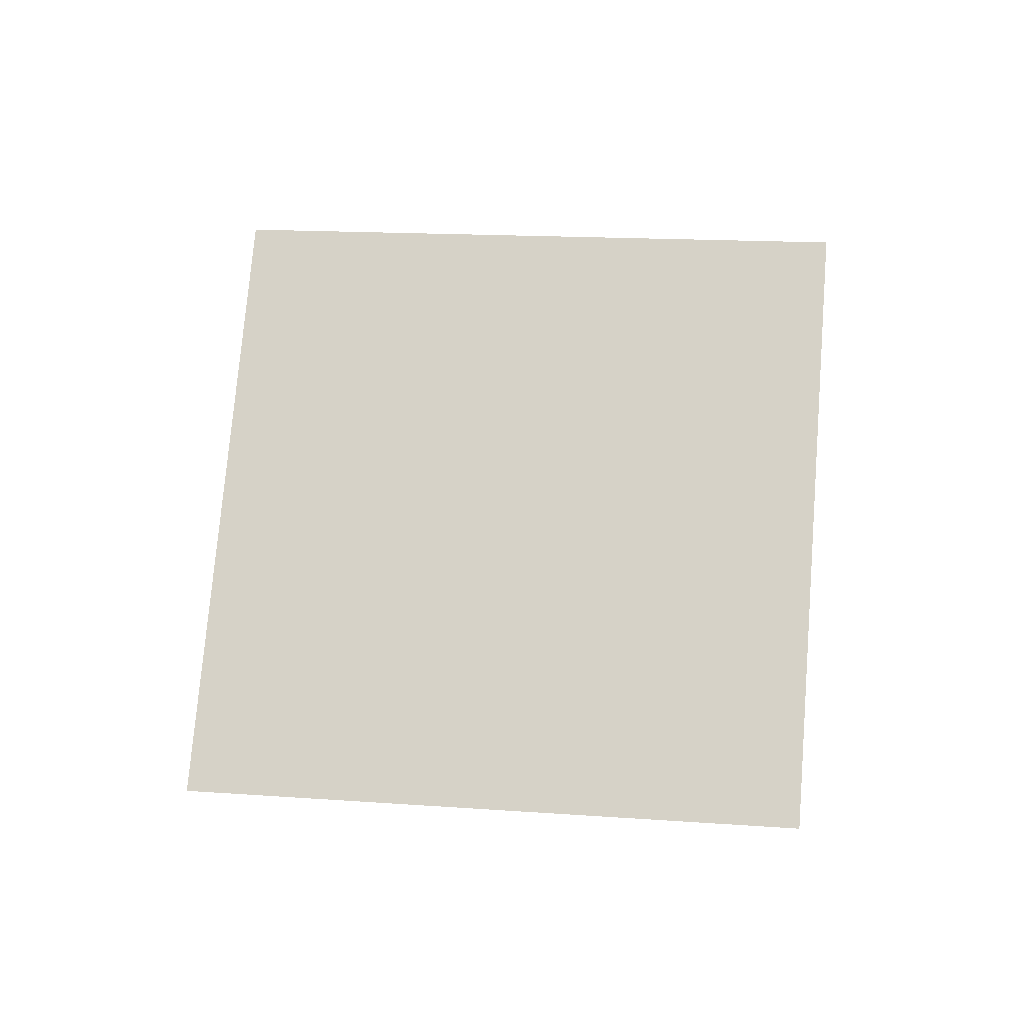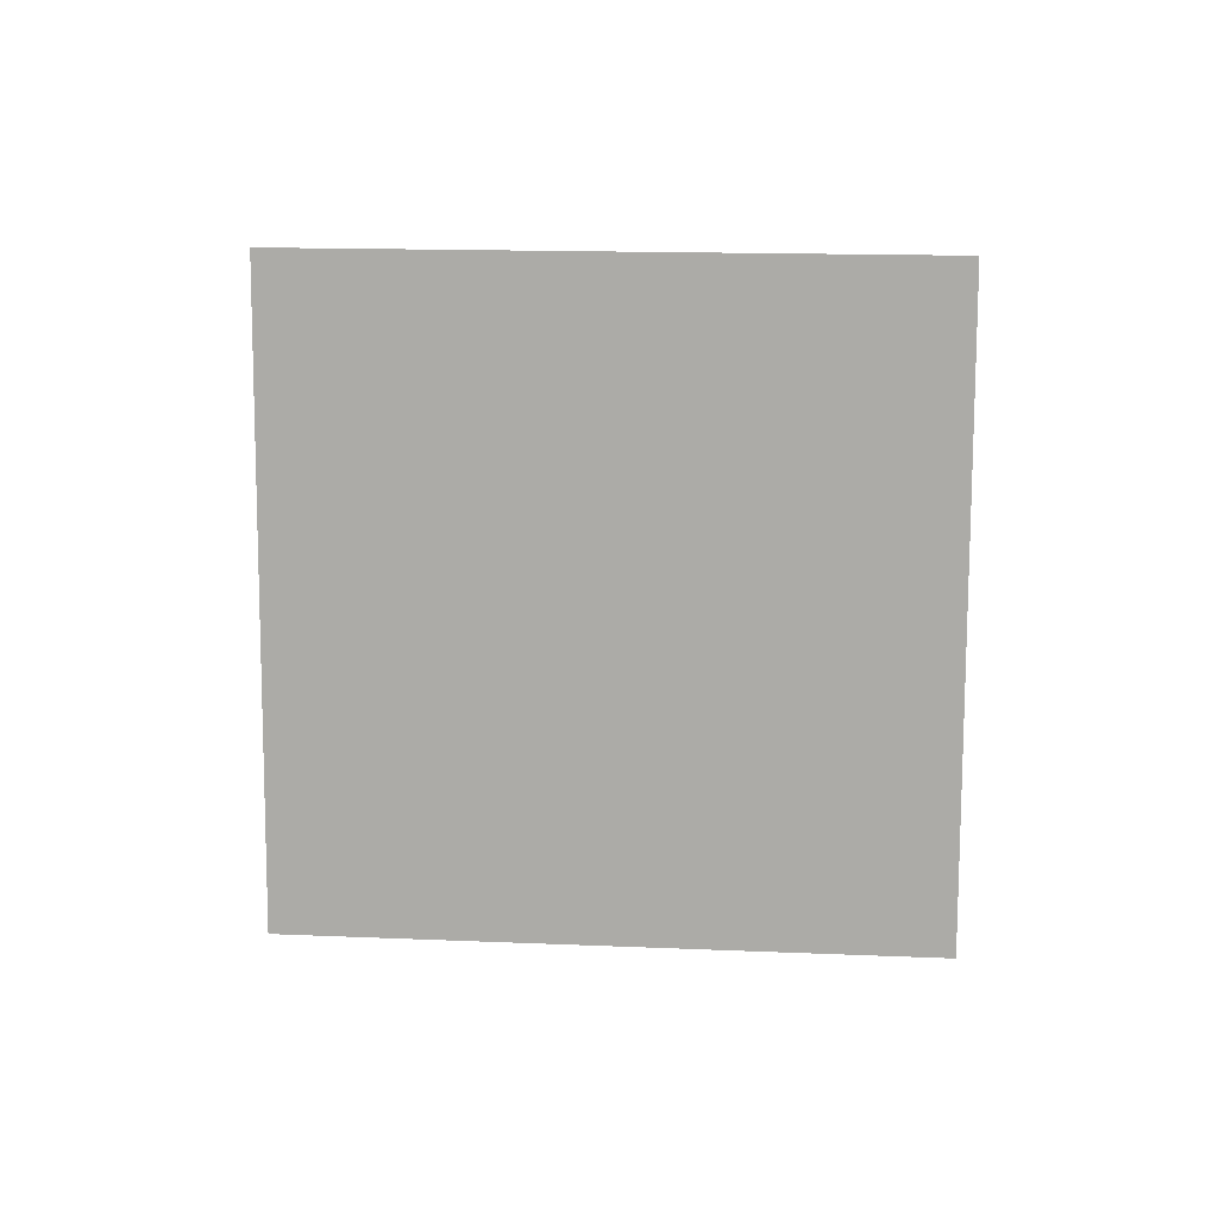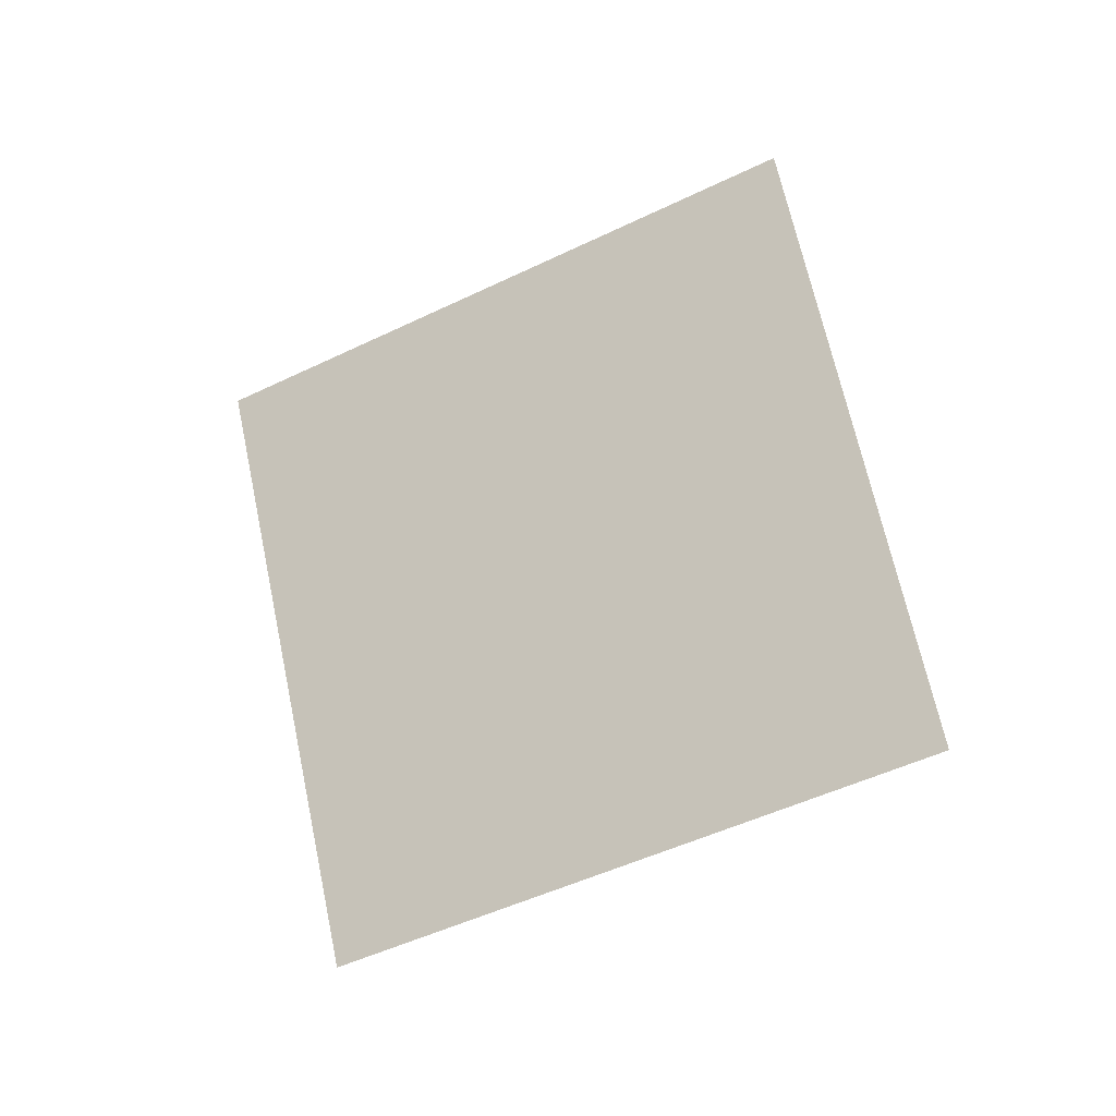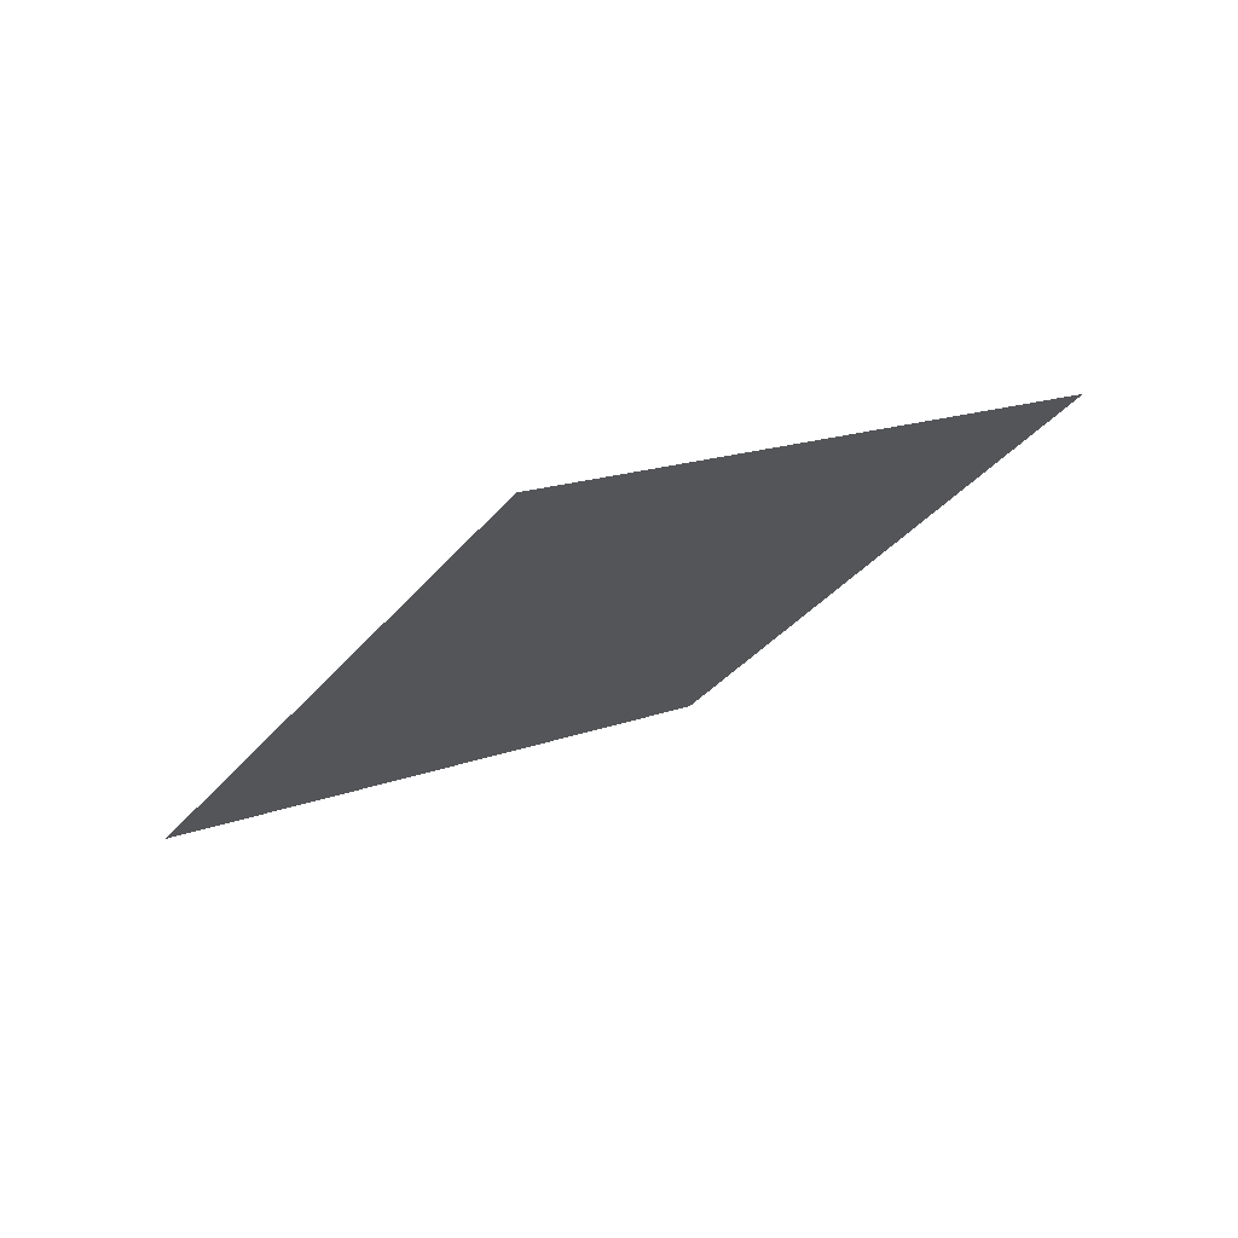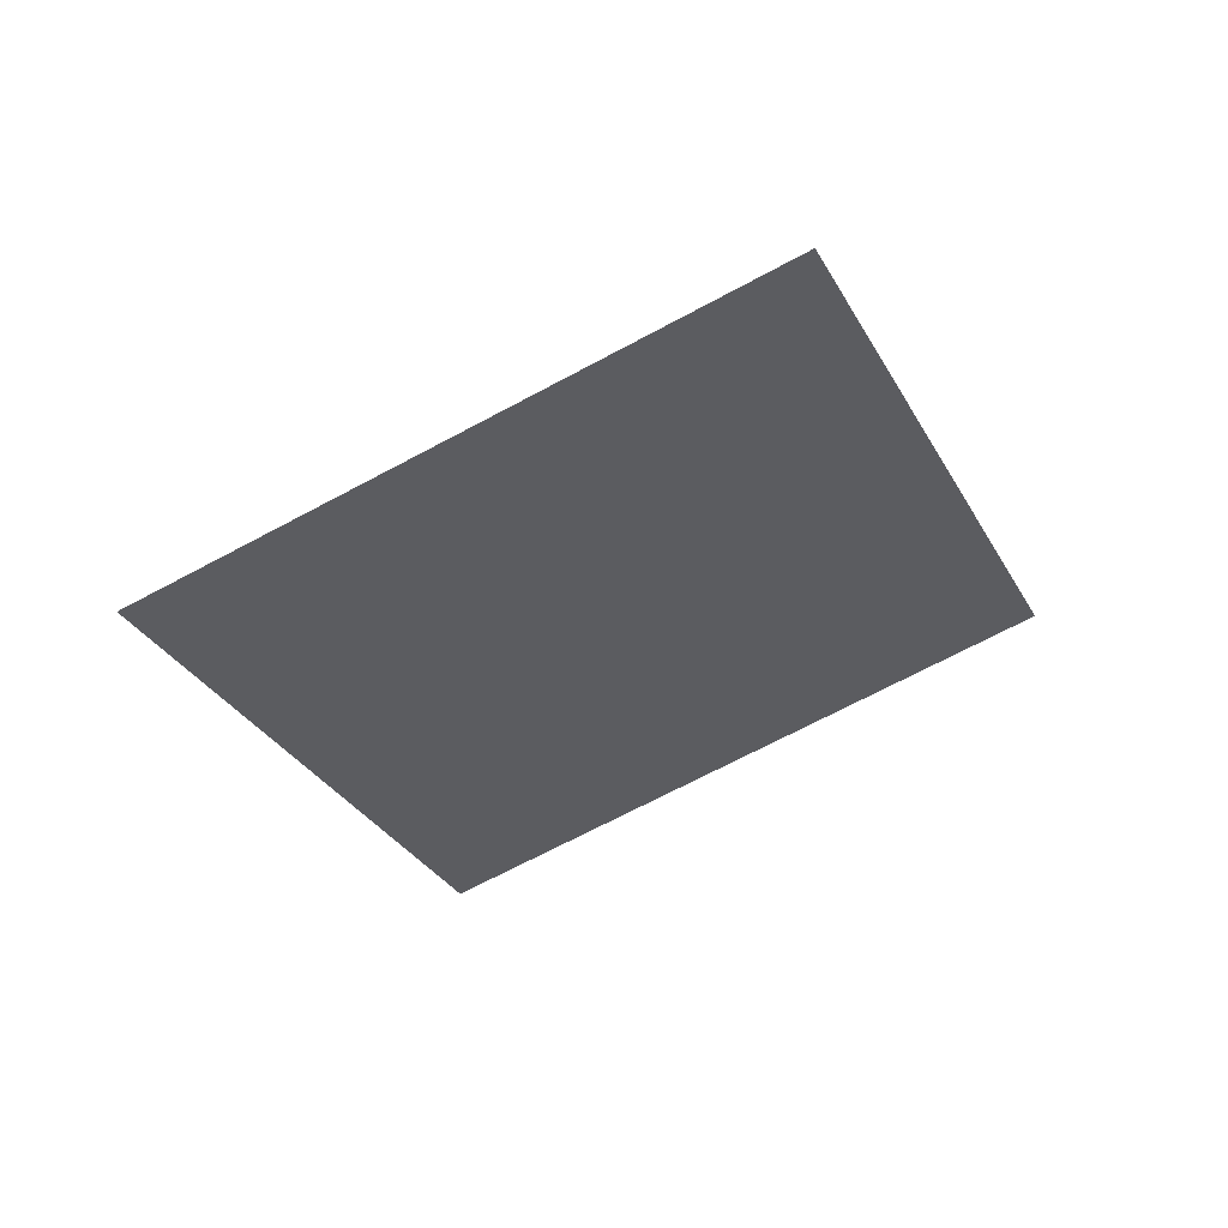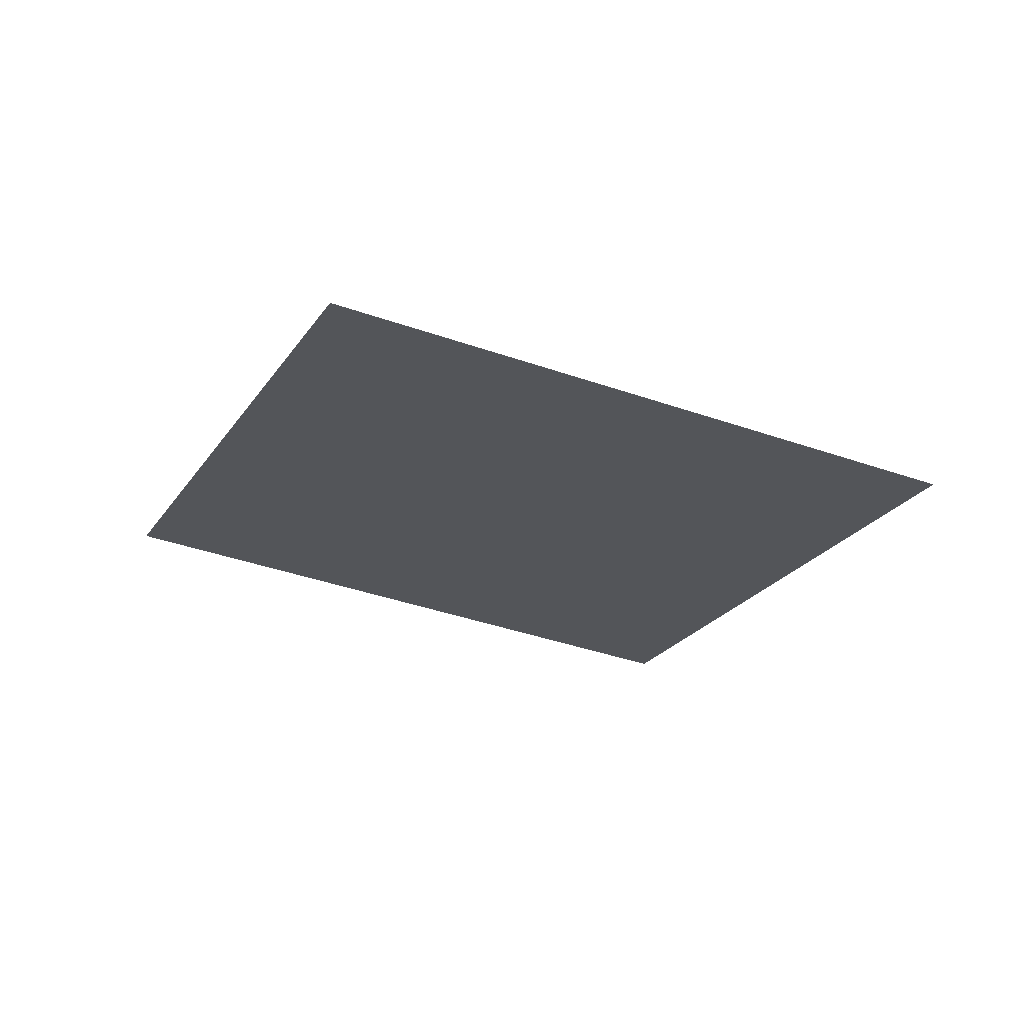
<metadata>
{"format":"obj","ext":"obj","renderer":"f3d","projection":"perspective","resolution":1024,"background":"white","views":[{"elev":48.4,"azim":128.8,"up":"+Z"},{"elev":77.2,"azim":123.8,"up":"+Z"},{"elev":69.9,"azim":-160.6,"up":"+Z"},{"elev":-26.1,"azim":179.9,"up":"+Z"},{"elev":-56.8,"azim":149.4,"up":"+Z"},{"elev":-49.5,"azim":97.4,"up":"+Z"}]}
</metadata>
<code>
o Plane.045_Plane.925
v -1.627 1.301 -1.332
v -1.14 0.5004 -1.412
v -2.334 0.8311 -0.9276
v -1.847 0.03019 -1.008
f 2 3 1
f 2 4 3

</code>
